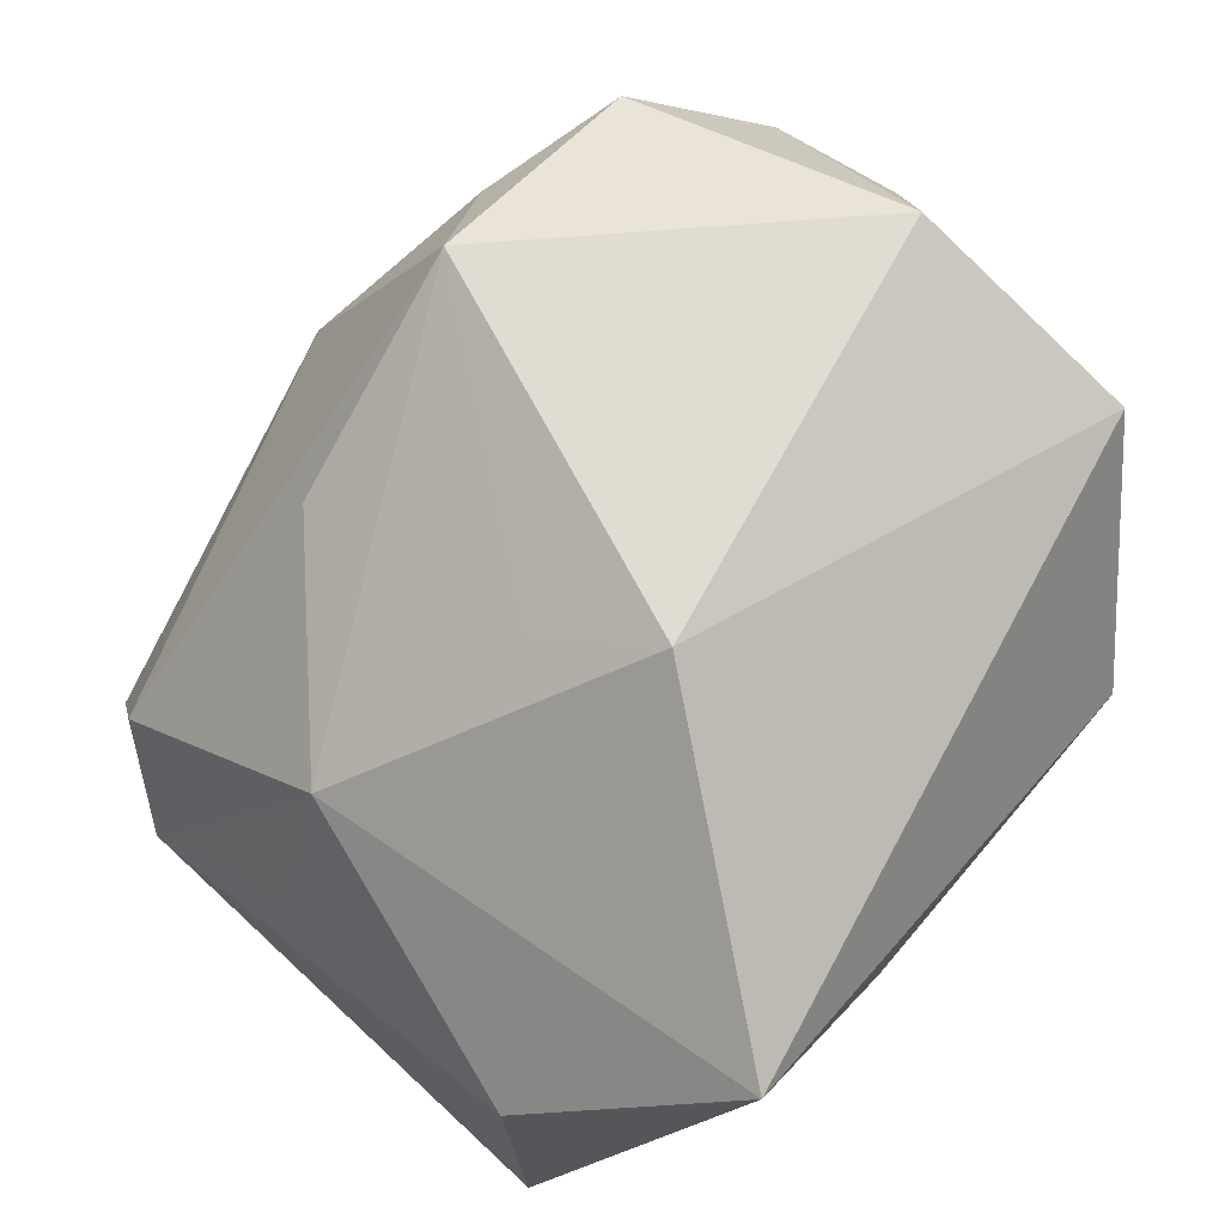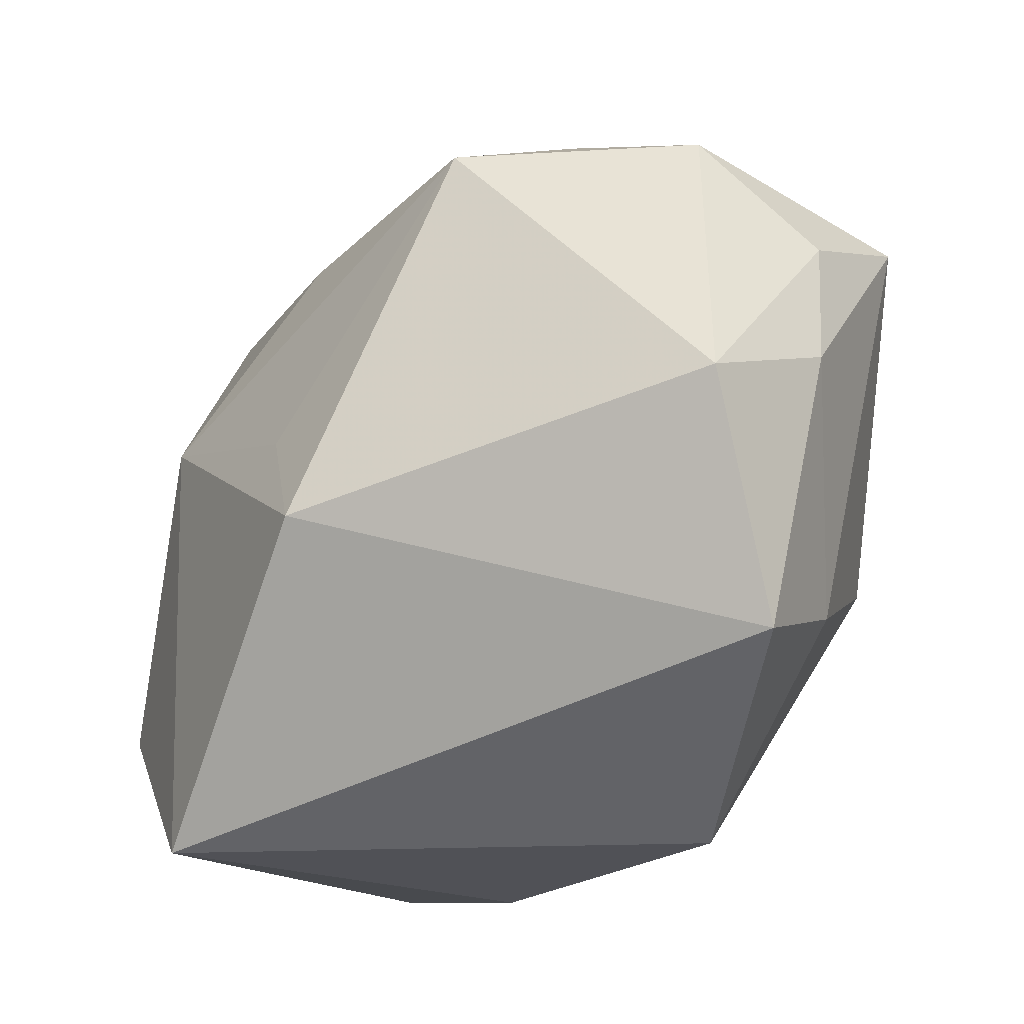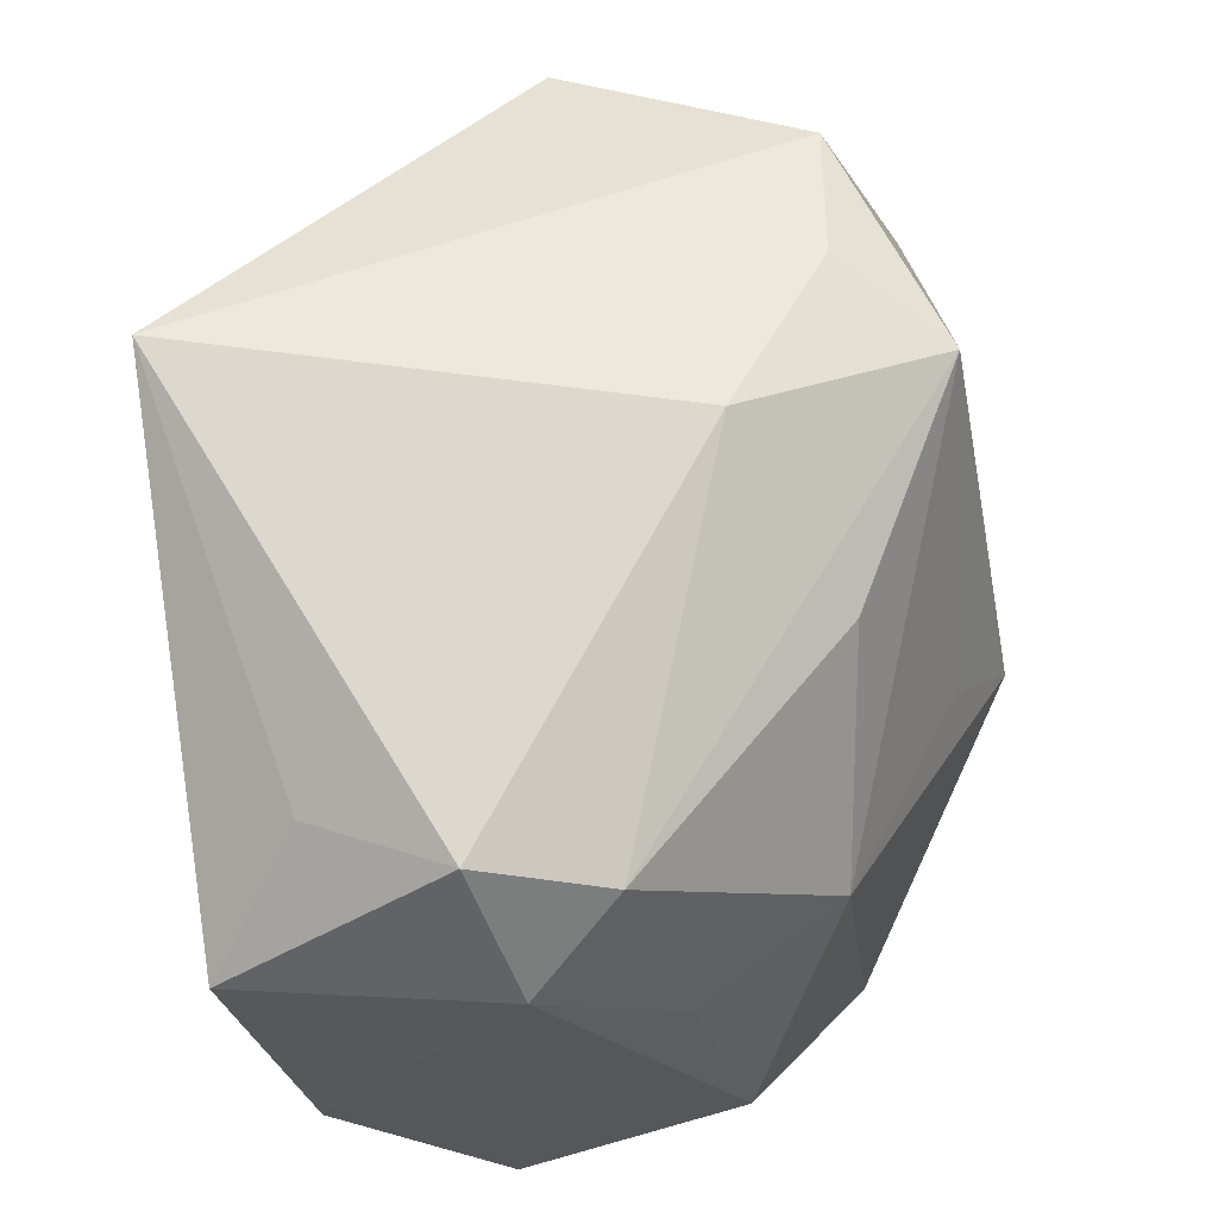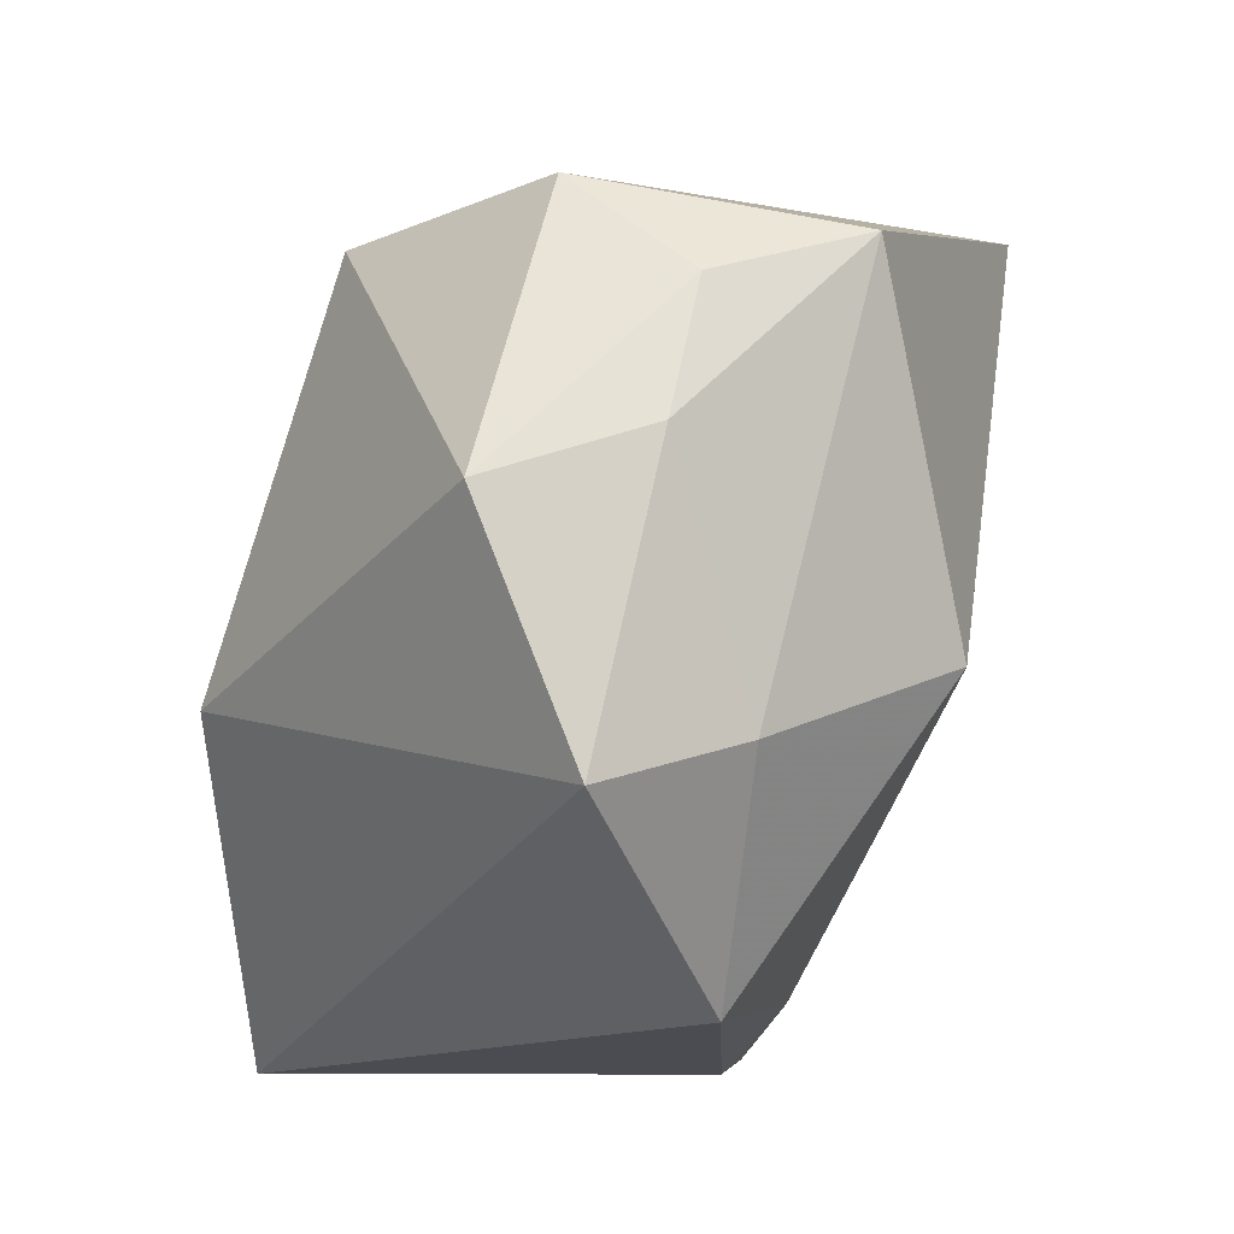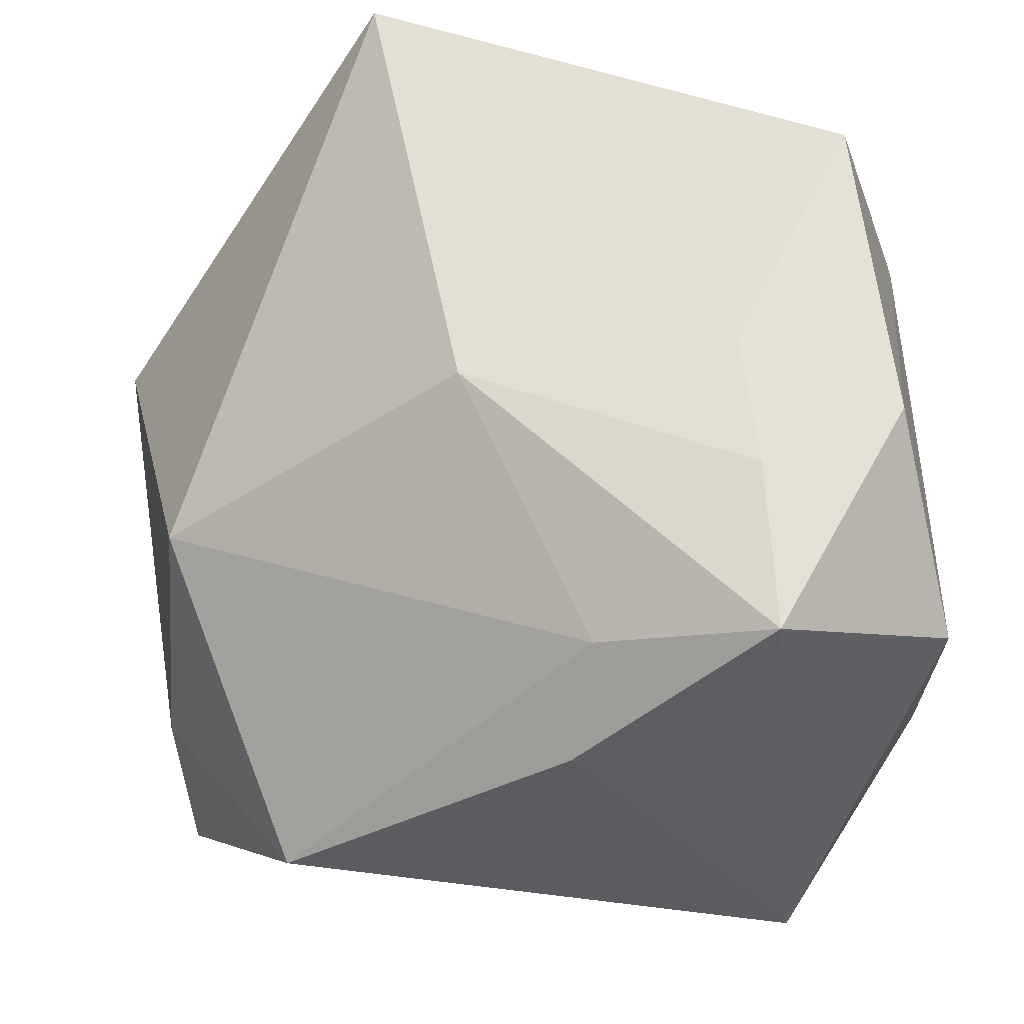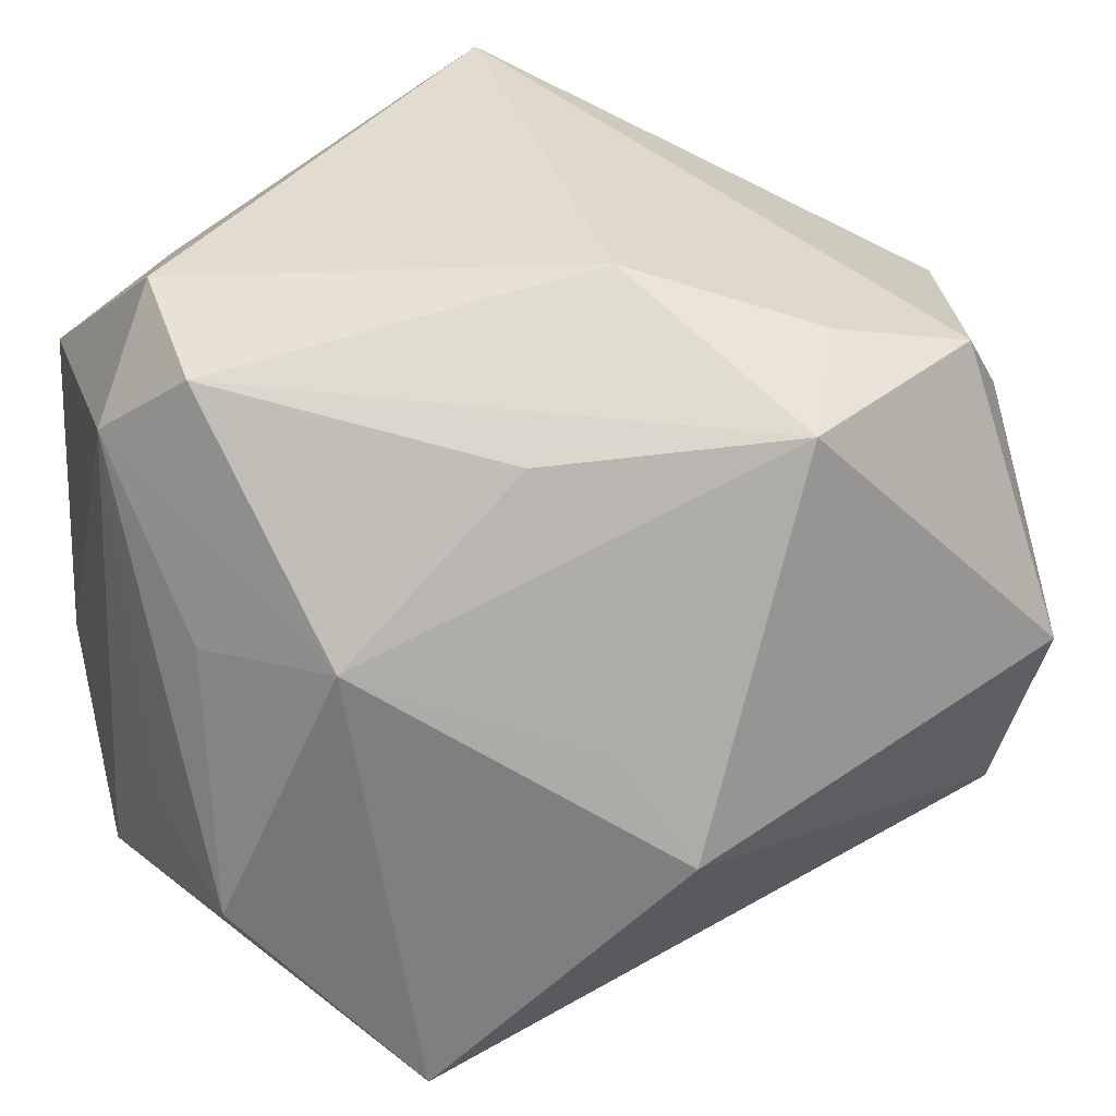
<metadata>
{"format":"obj","ext":"obj","renderer":"f3d","projection":"perspective","resolution":1024,"background":"white","views":[{"elev":75.4,"azim":-48.9,"up":"+Z"},{"elev":-20.3,"azim":25.5,"up":"+Y"},{"elev":65.6,"azim":-97.3,"up":"+Y"},{"elev":-15.4,"azim":61.0,"up":"+Y"},{"elev":-35.1,"azim":-174.3,"up":"+Y"},{"elev":31.0,"azim":-29.4,"up":"+Y"}]}
</metadata>
<code>
v 0.03432 -0.01653 0.008646
v 0.002181 0.03149 0.009485
v -0.0219 0.0248 -0.02312
v -0.003638 -0.009453 0.0331
v 0.03303 -0.001433 0.02975
v -0.03286 -0.009939 -0.02529
v -0.01981 -0.004231 -0.0284
v 0.01121 0.03463 -0.03063
v 0.03772 0.003172 0.01734
v 0.03696 0.01448 0.01424
v 0.02176 -0.03333 0.004175
v -0.008317 -0.0002107 0.02727
v -0.03468 -0.01416 -0.001687
v -0.03573 -0.02324 -0.0109
v -0.02144 -0.03333 0.02046
v -0.02166 -0.02959 -0.02386
v -0.004274 -0.03333 -0.01145
v 0.02878 0.02332 0.02079
v 0.03104 -0.008431 -0.01069
v -0.01015 0.02062 0.01762
v 0.03927 0.01914 0.001252
v 0.009077 0.02312 0.02804
v 0.01649 0.0266 0.01925
v -0.03457 0.01795 -0.00896
v -0.03372 -0.01941 0.008213
v -0.02995 0.0155 -0.03063
v 0.003425 -0.005068 -0.02729
v -0.02573 0.005742 0.01559
v -0.02104 -0.01569 -0.02695
v -0.006759 -0.02697 -0.01913
v 0.03412 -0.02093 0.02148
v -0.02804 0.02841 -0.01245
v -0.02947 0.02434 -0.001712
v -0.03228 0.003306 0.003157
f 7 8 27
f 27 8 19
f 8 7 26
f 4 31 5
f 4 5 22
f 22 5 18
f 8 18 21
f 21 19 8
f 8 32 2
f 33 22 2
f 2 32 33
f 18 5 10
f 10 21 18
f 4 22 12
f 12 28 4
f 22 28 12
f 20 22 33
f 33 28 20
f 20 28 22
f 25 28 34
f 33 32 24
f 24 32 26
f 24 26 6
f 24 28 33
f 24 34 28
f 24 13 25
f 25 34 24
f 29 7 27
f 27 16 29
f 29 26 7
f 6 26 29
f 29 16 6
f 27 19 30
f 30 16 27
f 17 16 30
f 19 11 30
f 30 11 17
f 15 16 17
f 17 11 15
f 15 11 31
f 4 28 15
f 15 28 25
f 15 31 4
f 31 11 1
f 1 11 19
f 19 21 1
f 8 26 3
f 3 32 8
f 26 32 3
f 23 18 8
f 8 2 23
f 23 22 18
f 23 2 22
f 9 5 31
f 9 10 5
f 21 10 9
f 31 1 9
f 9 1 21
f 14 15 25
f 16 15 14
f 6 16 14
f 25 13 14
f 14 24 6
f 13 24 14

</code>
